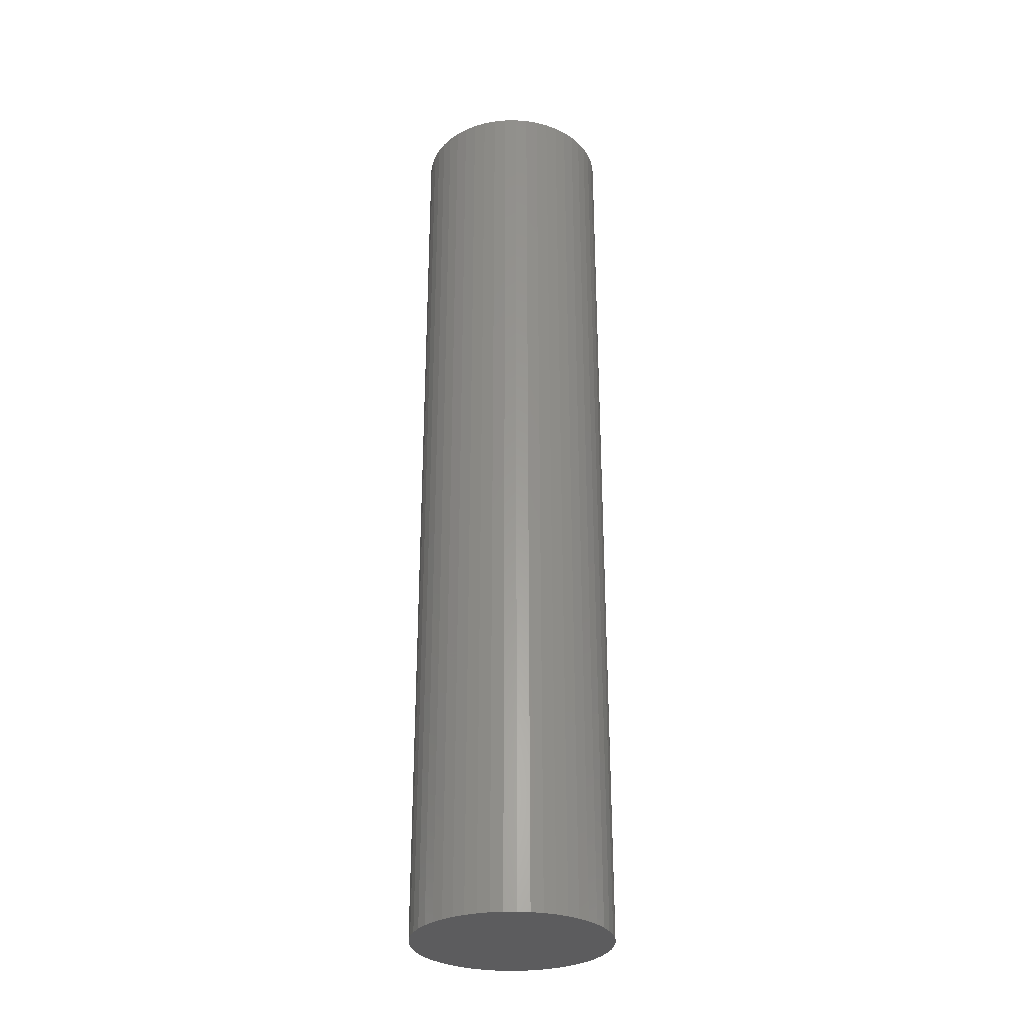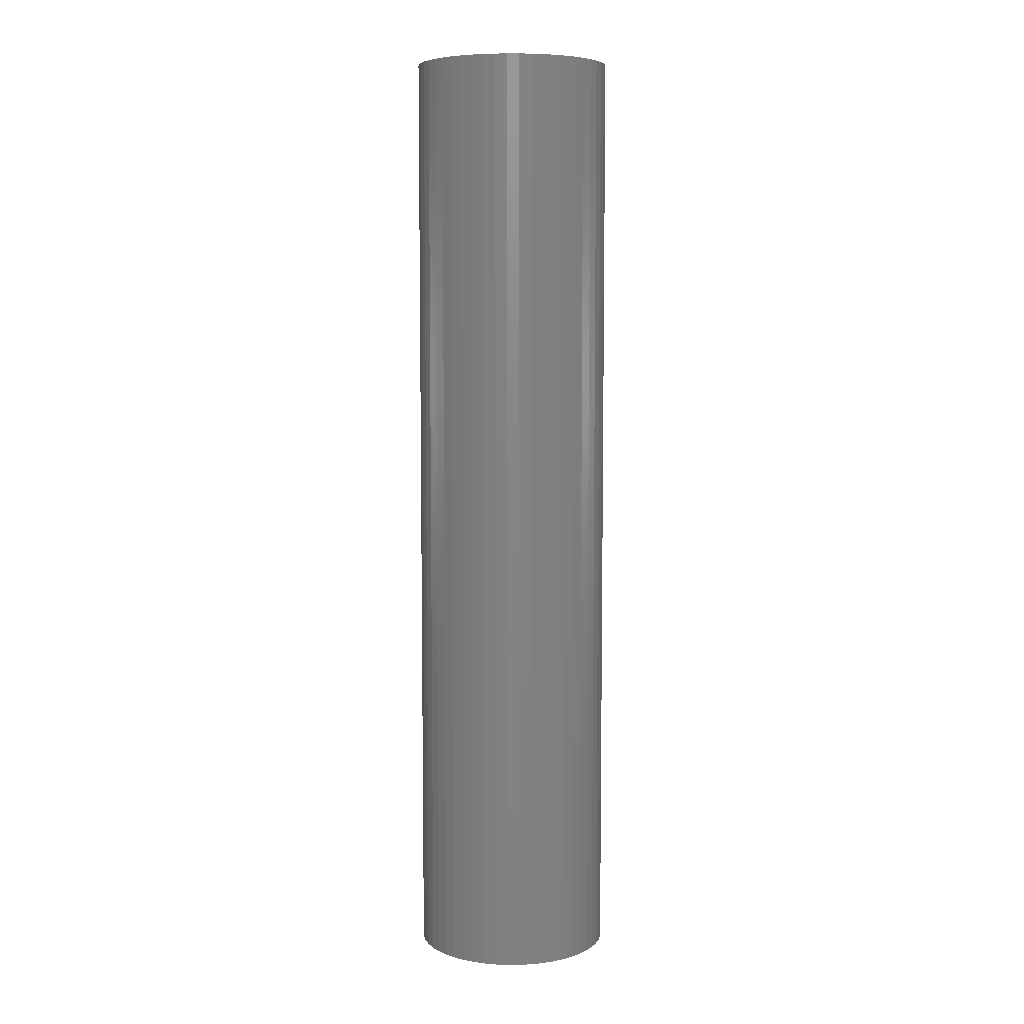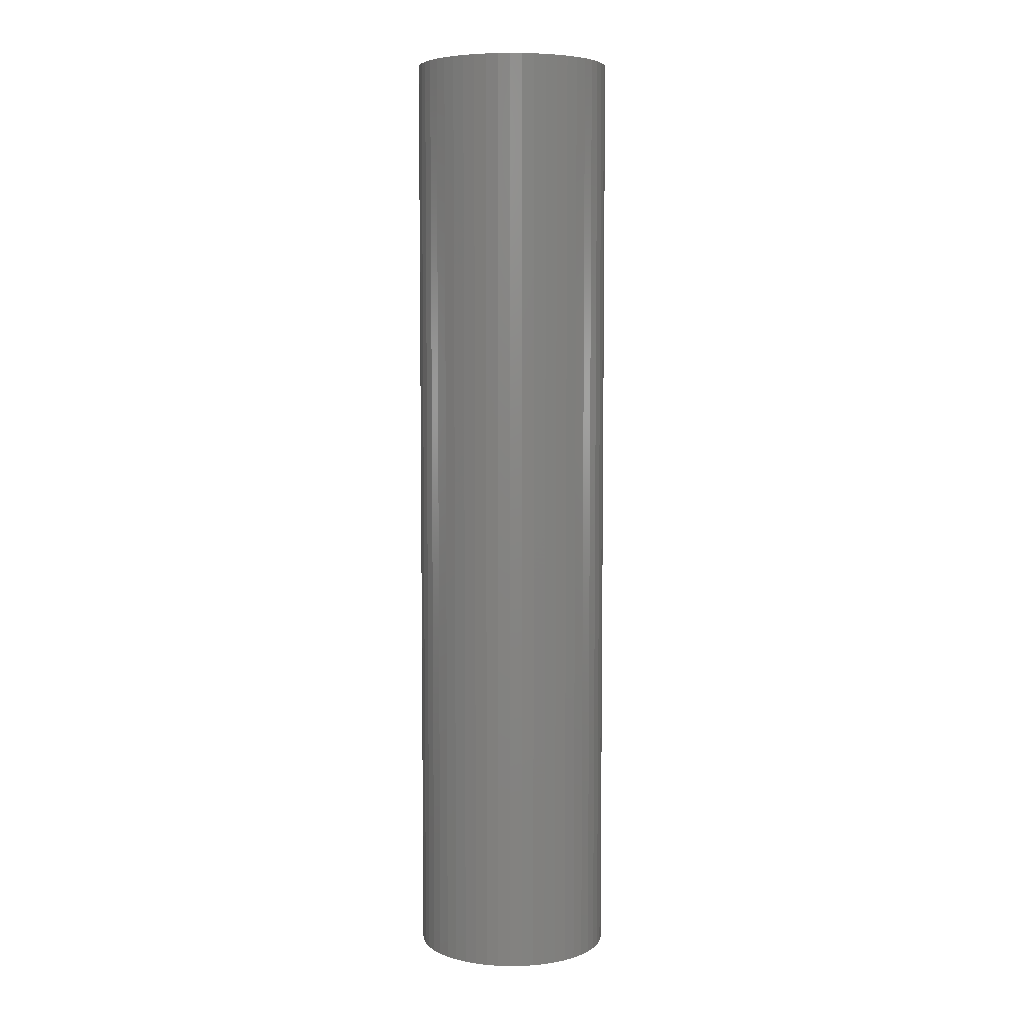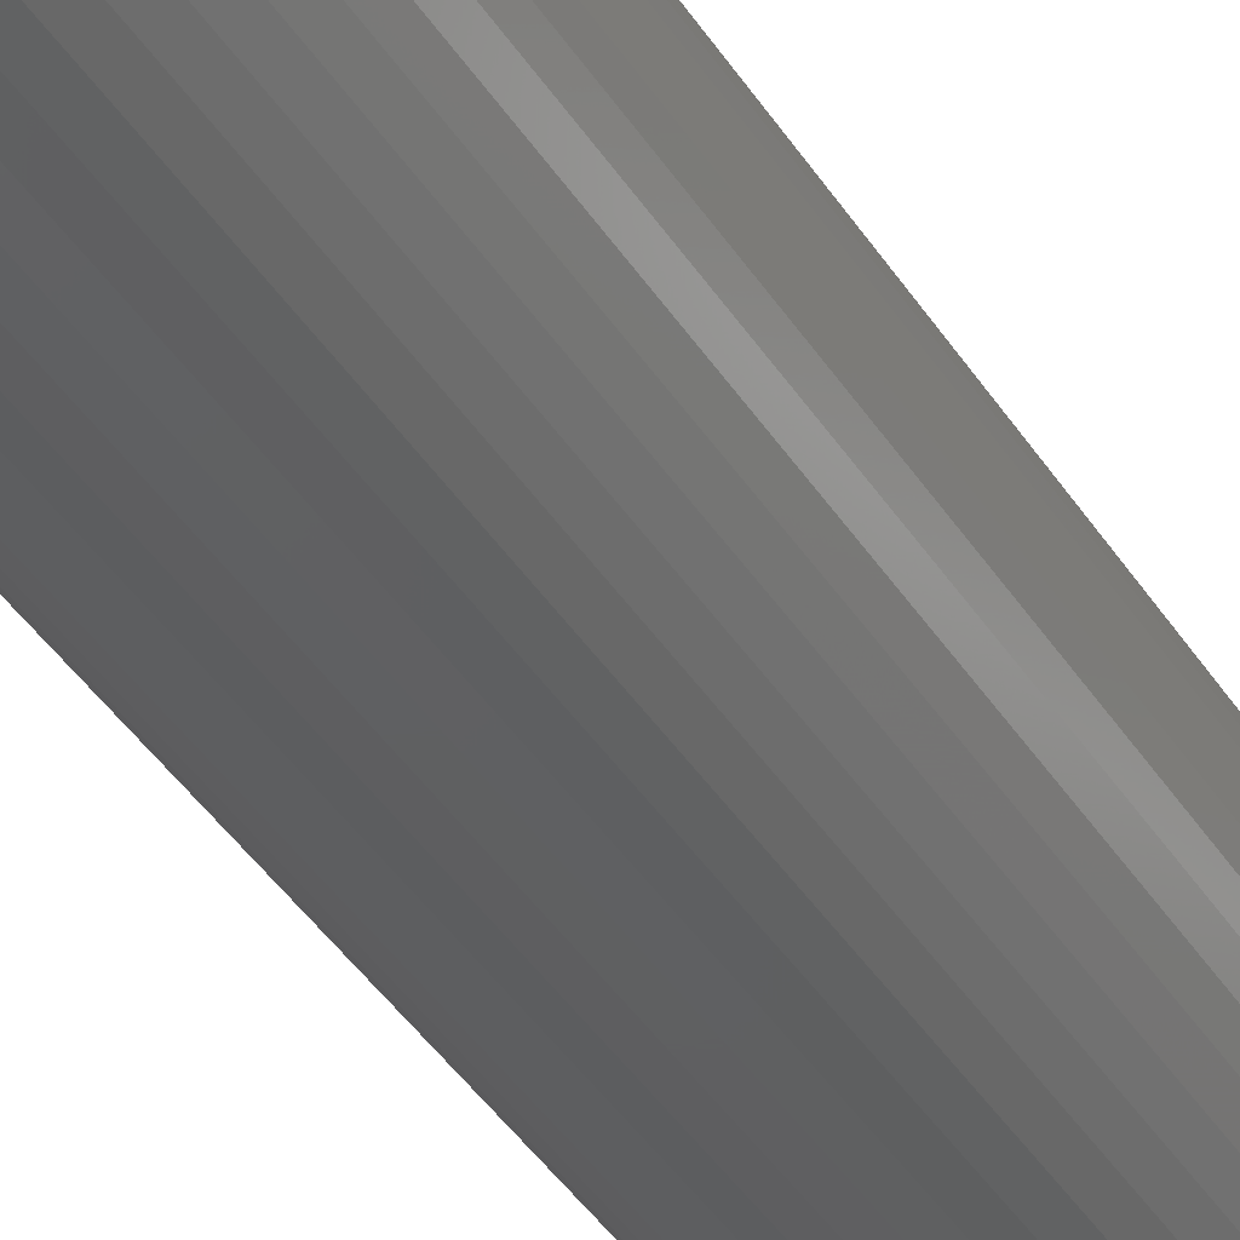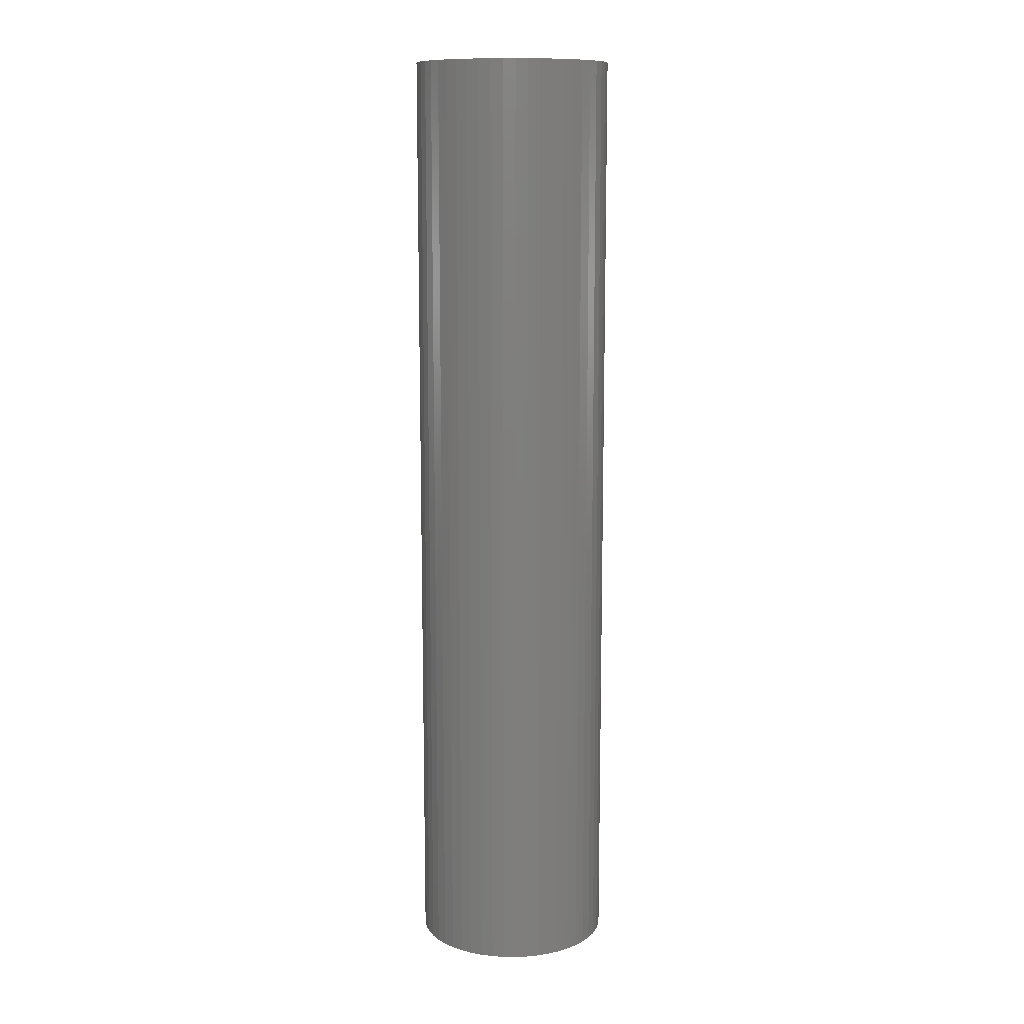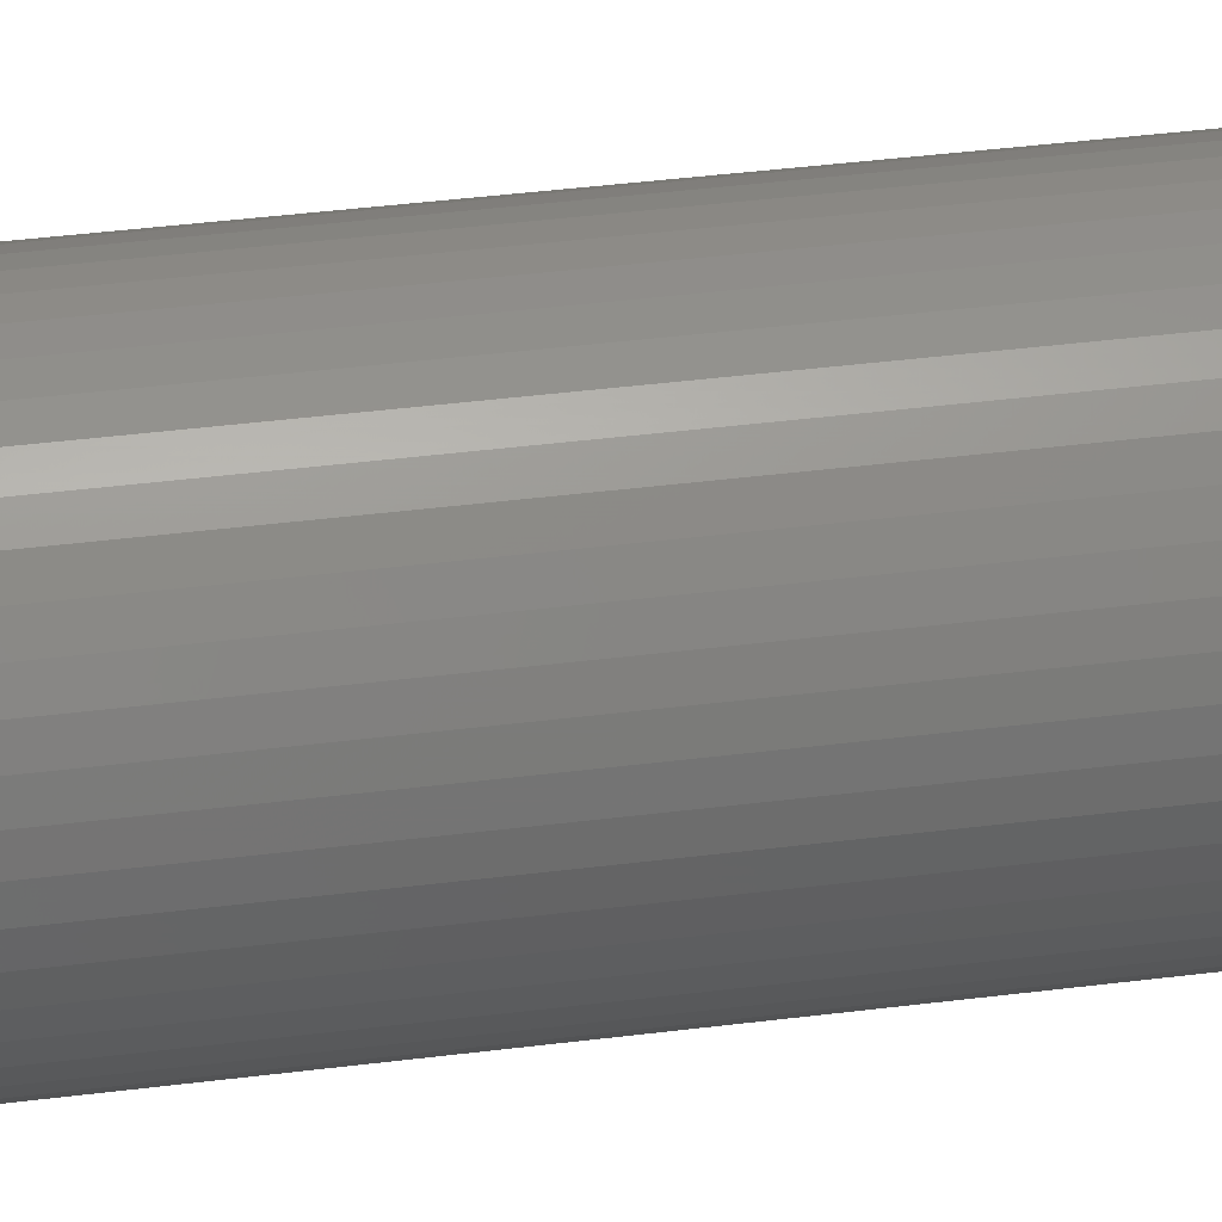
<metadata>
{"format":"stl","ext":"stl","renderer":"f3d","projection":"perspective","resolution":1024,"background":"white","views":[{"elev":-29.9,"azim":-164.6,"up":"+Z"},{"elev":6.8,"azim":-108.7,"up":"+Z"},{"elev":5.9,"azim":19.2,"up":"+Z"},{"elev":-39.5,"azim":-151.1,"up":"+Y"},{"elev":11.6,"azim":-178.4,"up":"+Z"},{"elev":34.4,"azim":79.9,"up":"+Y"}]}
</metadata>
<code>
# stl→obj: 100 verts, 196 faces
v 6.25 0 30
v 6.201 0.7833 -30
v 6.201 0.7833 30
v 6.25 0 -30
v 0.3924 6.238 -30
v -0.3924 6.238 30
v 0.3924 6.238 30
v -0.3924 6.238 -30
v 6.201 -0.7833 30
v 6.054 1.554 30
v 6.054 -1.554 30
v 5.811 2.301 30
v 5.811 -2.301 30
v 5.477 3.011 30
v 5.477 -3.011 30
v 5.056 3.674 30
v 5.056 -3.674 30
v 4.556 4.278 30
v 4.556 -4.278 30
v 3.984 4.816 30
v 3.984 -4.816 30
v 3.349 5.277 30
v 3.349 -5.277 30
v 2.661 5.655 30
v 2.661 -5.655 30
v 1.931 5.944 30
v 1.931 -5.944 30
v 1.171 6.139 30
v 1.171 -6.139 30
v 0.3924 -6.238 30
v -0.3924 -6.238 30
v -1.171 6.139 30
v -1.171 -6.139 30
v -1.931 5.944 30
v -1.931 -5.944 30
v -2.661 5.655 30
v -2.661 -5.655 30
v -3.349 5.277 30
v -3.349 -5.277 30
v -3.984 4.816 30
v -3.984 -4.816 30
v -4.556 4.278 30
v -4.556 -4.278 30
v -5.056 3.674 30
v -5.056 -3.674 30
v -5.477 3.011 30
v -5.477 -3.011 30
v -5.811 2.301 30
v -5.811 -2.301 30
v -6.054 1.554 30
v -6.054 -1.554 30
v -6.201 0.7833 30
v -6.201 -0.7833 30
v -6.25 0 30
v 6.201 -0.7833 -30
v 6.054 -1.554 -30
v 6.054 1.554 -30
v 5.811 -2.301 -30
v 5.811 2.301 -30
v 5.477 -3.011 -30
v 5.477 3.011 -30
v 5.056 -3.674 -30
v 5.056 3.674 -30
v 4.556 -4.278 -30
v 4.556 4.278 -30
v 3.984 -4.816 -30
v 3.984 4.816 -30
v 3.349 -5.277 -30
v 3.349 5.277 -30
v 2.661 -5.655 -30
v 2.661 5.655 -30
v 1.931 -5.944 -30
v 1.931 5.944 -30
v 1.171 -6.139 -30
v 1.171 6.139 -30
v 0.3924 -6.238 -30
v -0.3924 -6.238 -30
v -1.171 -6.139 -30
v -1.171 6.139 -30
v -1.931 -5.944 -30
v -1.931 5.944 -30
v -2.661 -5.655 -30
v -2.661 5.655 -30
v -3.349 -5.277 -30
v -3.349 5.277 -30
v -3.984 -4.816 -30
v -3.984 4.816 -30
v -4.556 -4.278 -30
v -4.556 4.278 -30
v -5.056 -3.674 -30
v -5.056 3.674 -30
v -5.477 -3.011 -30
v -5.477 3.011 -30
v -5.811 -2.301 -30
v -5.811 2.301 -30
v -6.054 -1.554 -30
v -6.054 1.554 -30
v -6.201 -0.7833 -30
v -6.201 0.7833 -30
v -6.25 0 -30
f 1 2 3
f 2 1 4
f 5 6 7
f 6 5 8
f 3 9 1
f 10 9 3
f 10 11 9
f 12 11 10
f 12 13 11
f 14 13 12
f 14 15 13
f 16 15 14
f 16 17 15
f 18 17 16
f 18 19 17
f 20 19 18
f 20 21 19
f 22 21 20
f 22 23 21
f 24 23 22
f 24 25 23
f 26 25 24
f 26 27 25
f 28 27 26
f 28 29 27
f 7 29 28
f 7 30 29
f 6 30 7
f 6 31 30
f 32 31 6
f 32 33 31
f 34 33 32
f 34 35 33
f 36 35 34
f 36 37 35
f 38 37 36
f 38 39 37
f 40 39 38
f 40 41 39
f 42 41 40
f 42 43 41
f 44 43 42
f 44 45 43
f 46 45 44
f 46 47 45
f 48 47 46
f 48 49 47
f 50 49 48
f 50 51 49
f 52 51 50
f 52 53 51
f 53 52 54
f 55 2 4
f 56 2 55
f 56 57 2
f 58 57 56
f 58 59 57
f 60 59 58
f 60 61 59
f 62 61 60
f 62 63 61
f 64 63 62
f 64 65 63
f 66 65 64
f 66 67 65
f 68 67 66
f 68 69 67
f 70 69 68
f 70 71 69
f 72 71 70
f 72 73 71
f 74 73 72
f 74 75 73
f 76 75 74
f 76 5 75
f 77 5 76
f 77 8 5
f 78 8 77
f 78 79 8
f 80 79 78
f 80 81 79
f 82 81 80
f 82 83 81
f 84 83 82
f 84 85 83
f 86 85 84
f 86 87 85
f 88 87 86
f 88 89 87
f 90 89 88
f 90 91 89
f 92 91 90
f 92 93 91
f 94 93 92
f 94 95 93
f 96 95 94
f 96 97 95
f 98 97 96
f 98 99 97
f 99 98 100
f 65 20 18
f 20 65 67
f 87 42 40
f 42 87 89
f 81 36 34
f 36 81 83
f 15 58 13
f 58 15 60
f 12 61 14
f 61 12 59
f 14 63 16
f 63 14 61
f 73 28 26
f 28 73 75
f 69 24 22
f 24 69 71
f 95 46 93
f 46 95 48
f 91 42 89
f 42 91 44
f 97 48 95
f 48 97 50
f 83 38 36
f 38 83 85
f 8 32 6
f 32 8 79
f 13 56 11
f 56 13 58
f 72 25 27
f 25 72 70
f 3 57 10
f 57 3 2
f 71 26 24
f 26 71 73
f 67 22 20
f 22 67 69
f 9 4 1
f 4 9 55
f 92 49 94
f 49 92 47
f 77 30 31
f 30 77 76
f 10 59 12
f 59 10 57
f 16 65 18
f 65 16 63
f 75 7 28
f 7 75 5
f 93 44 91
f 44 93 46
f 99 50 97
f 50 99 52
f 100 52 99
f 52 100 54
f 85 40 38
f 40 85 87
f 79 34 32
f 34 79 81
f 19 62 17
f 62 19 64
f 70 23 25
f 23 70 68
f 11 55 9
f 55 11 56
f 82 35 37
f 35 82 80
f 94 51 96
f 51 94 49
f 98 54 100
f 54 98 53
f 74 27 29
f 27 74 72
f 76 29 30
f 29 76 74
f 17 60 15
f 60 17 62
f 78 31 33
f 31 78 77
f 84 37 39
f 37 84 82
f 88 45 90
f 45 88 43
f 88 41 43
f 41 88 86
f 96 53 98
f 53 96 51
f 66 19 21
f 19 66 64
f 68 21 23
f 21 68 66
f 86 39 41
f 39 86 84
f 80 33 35
f 33 80 78
f 90 47 92
f 47 90 45

</code>
